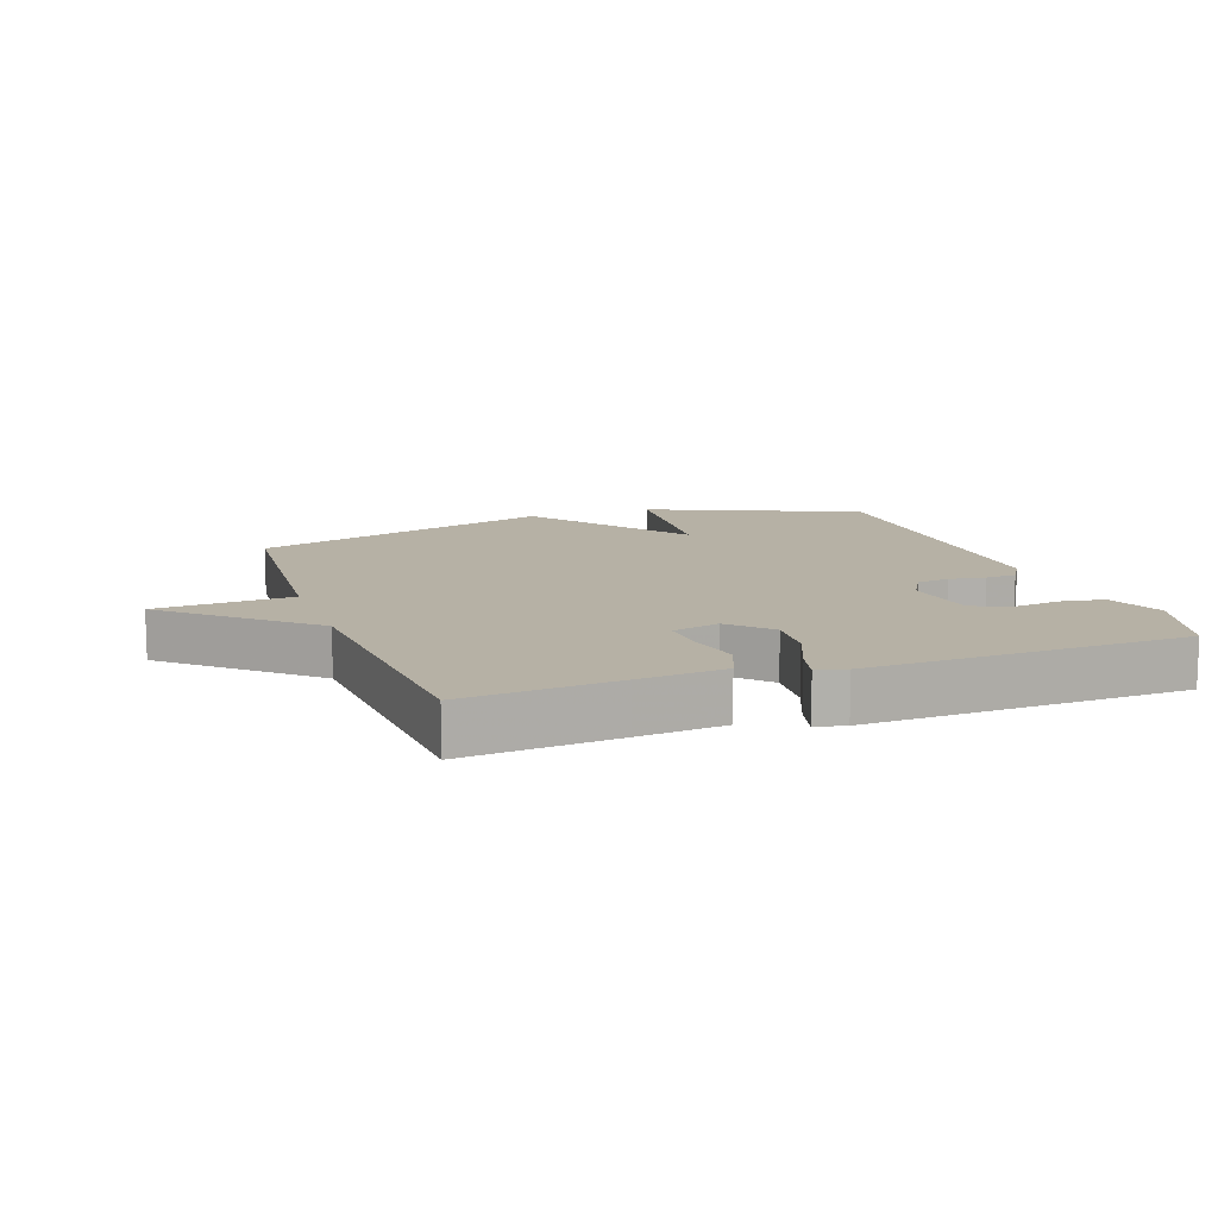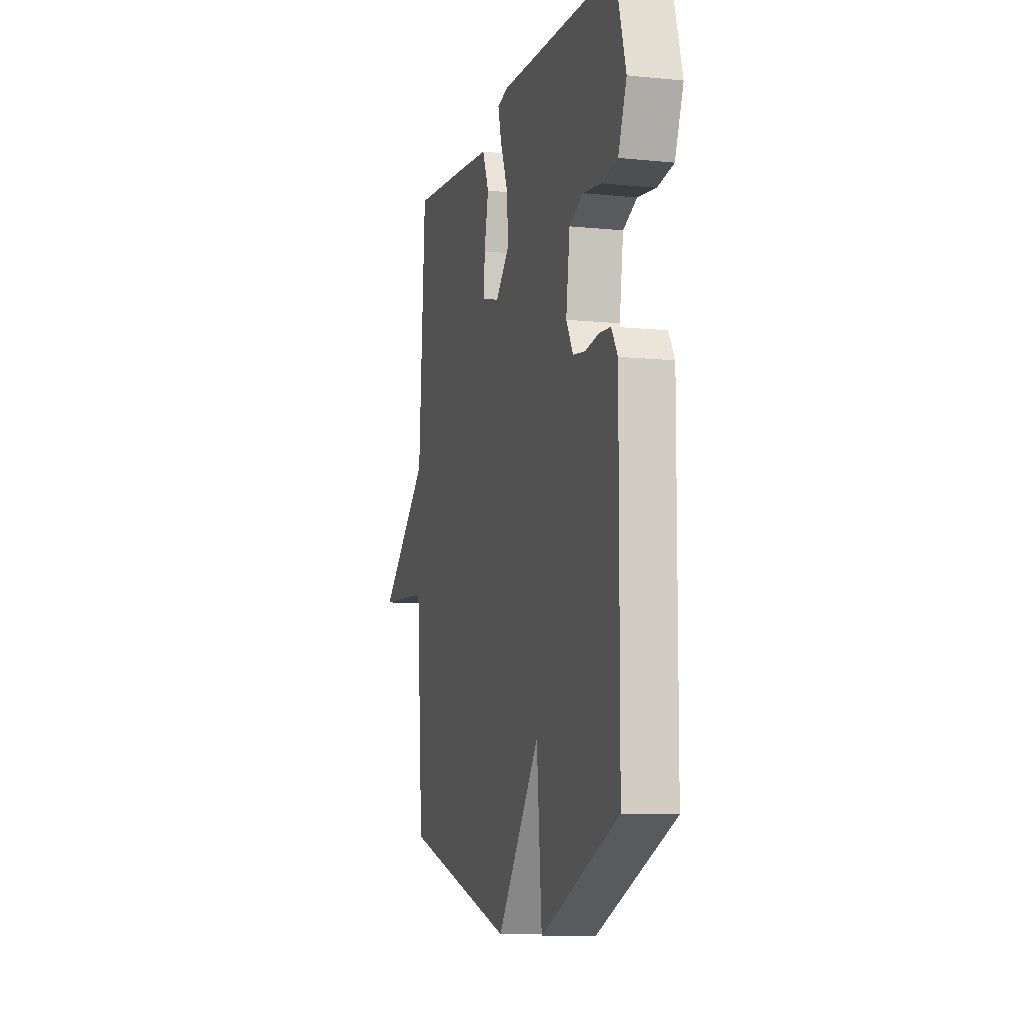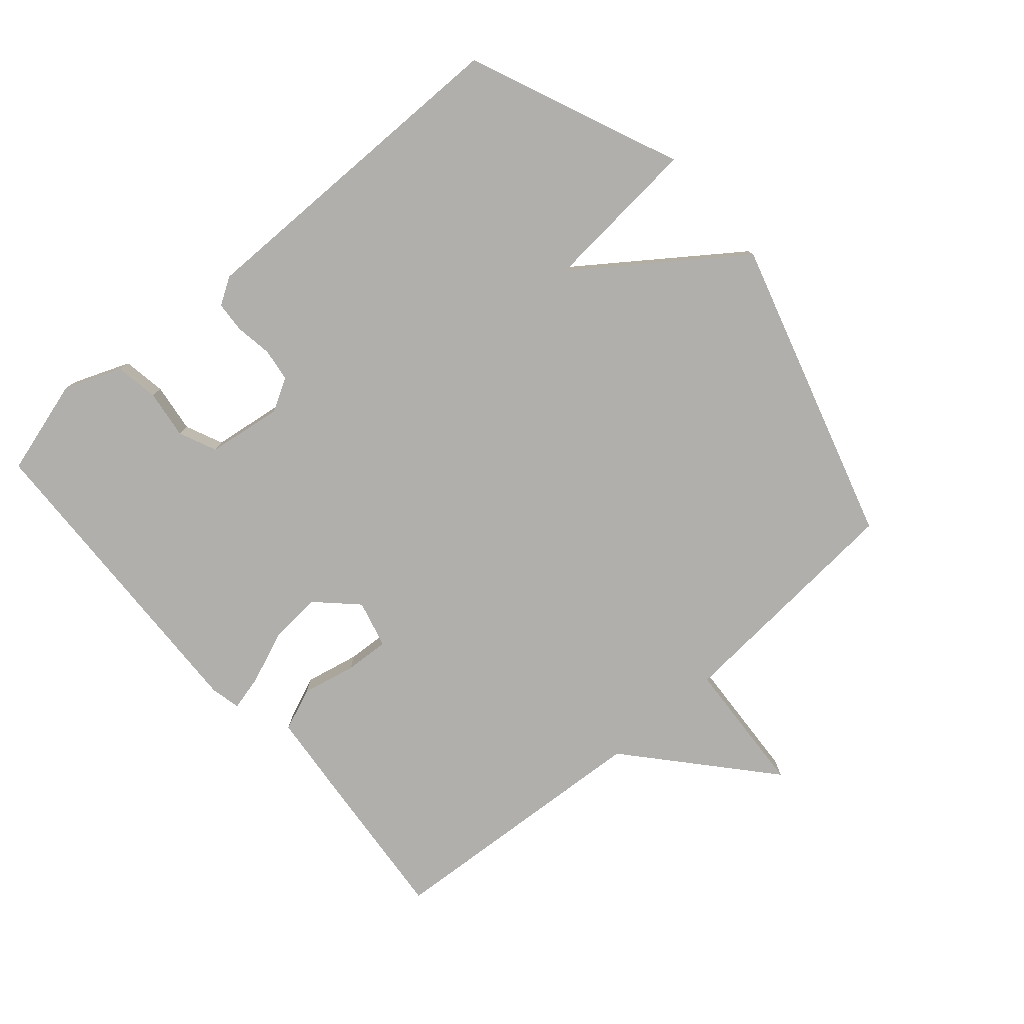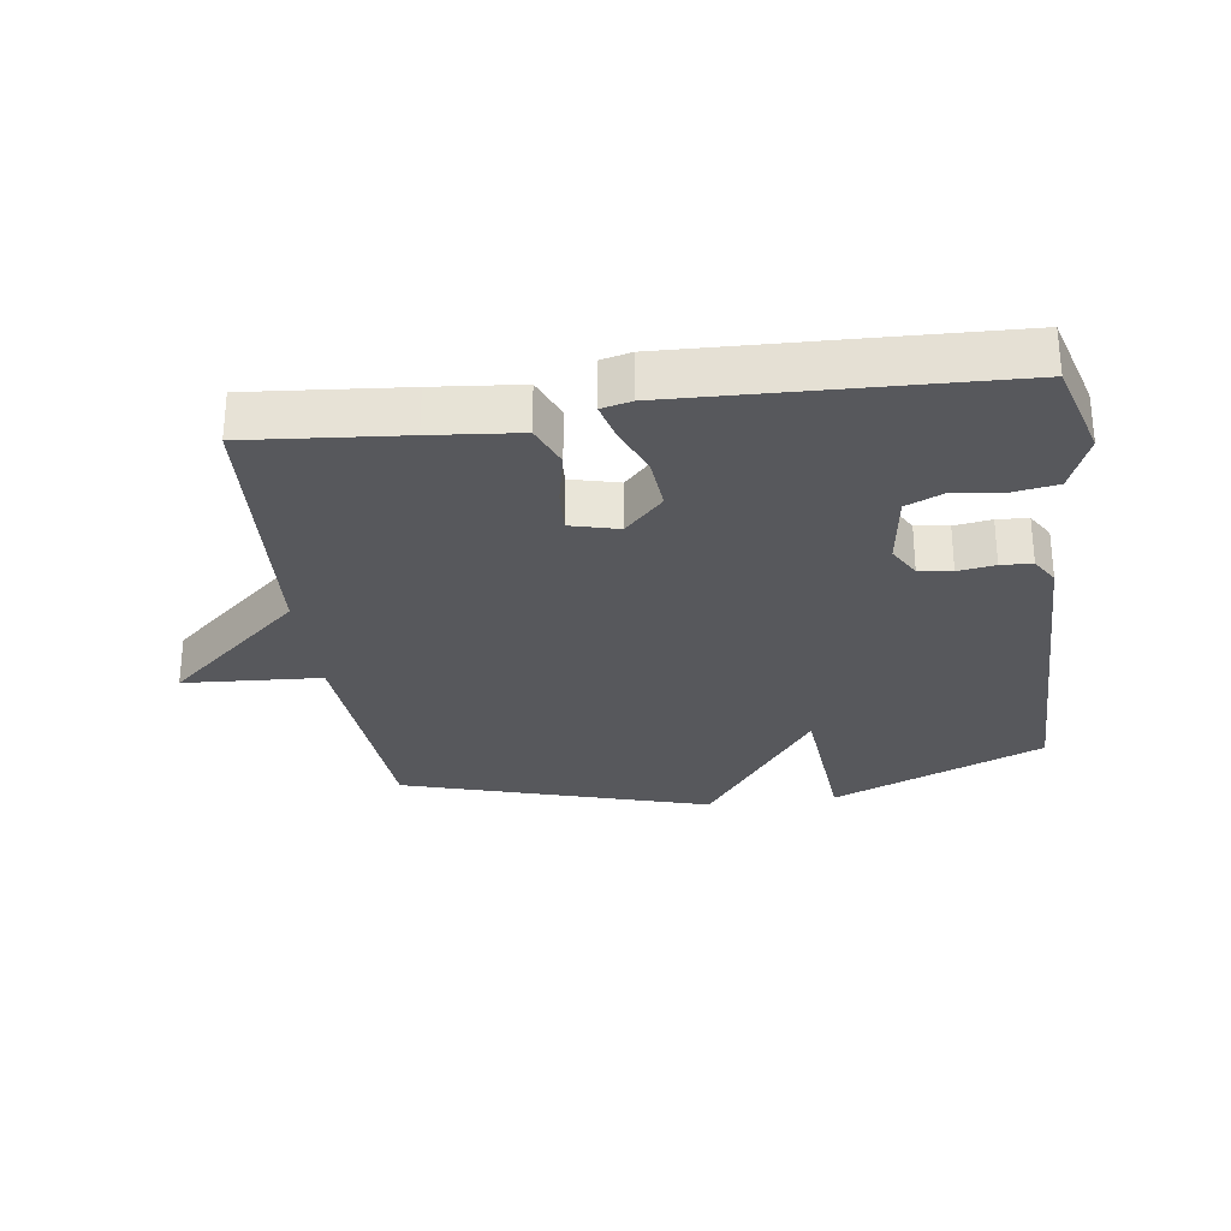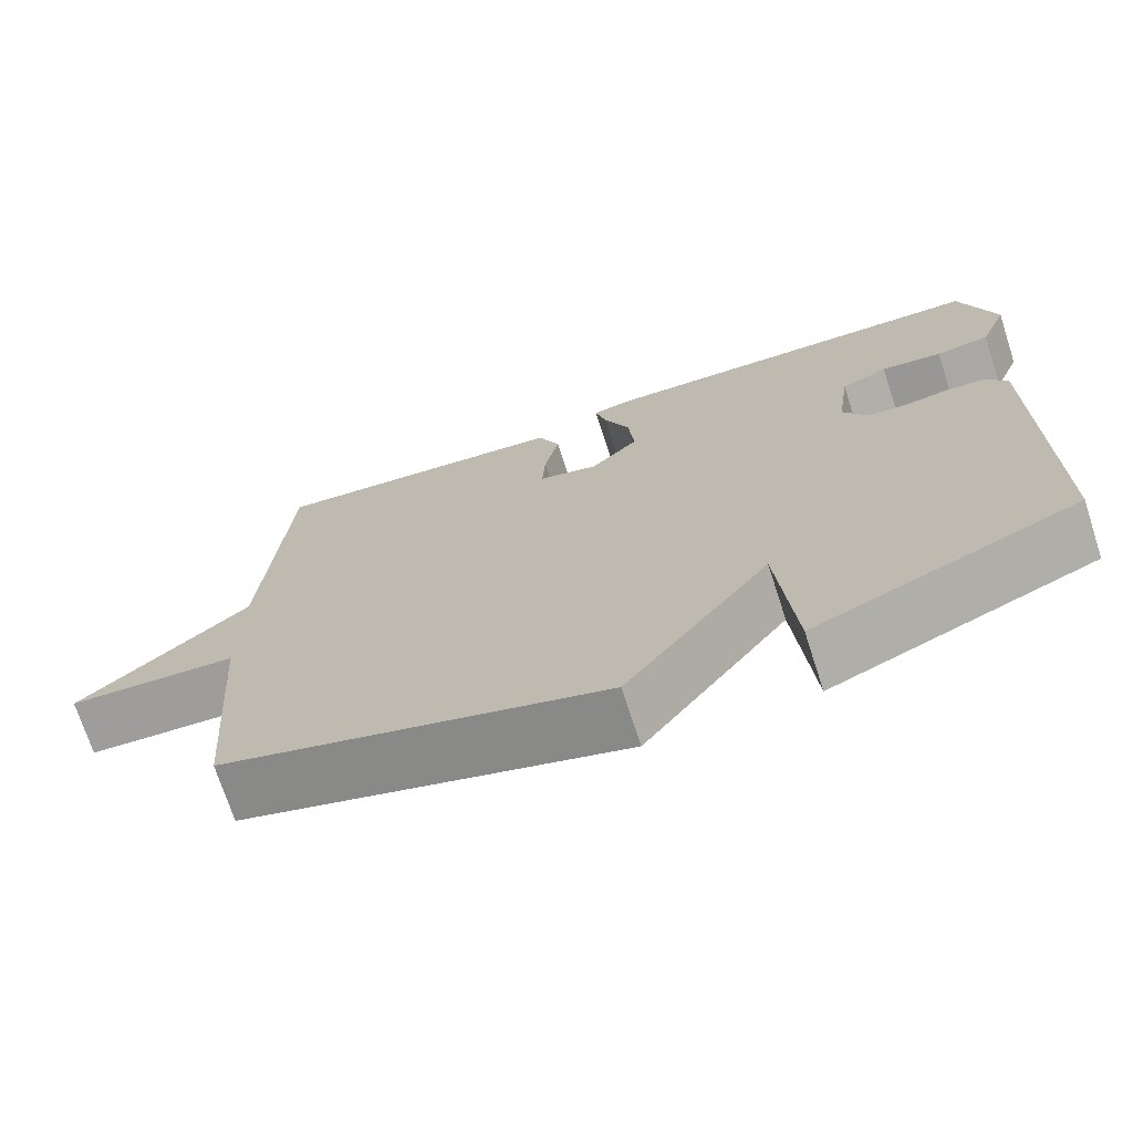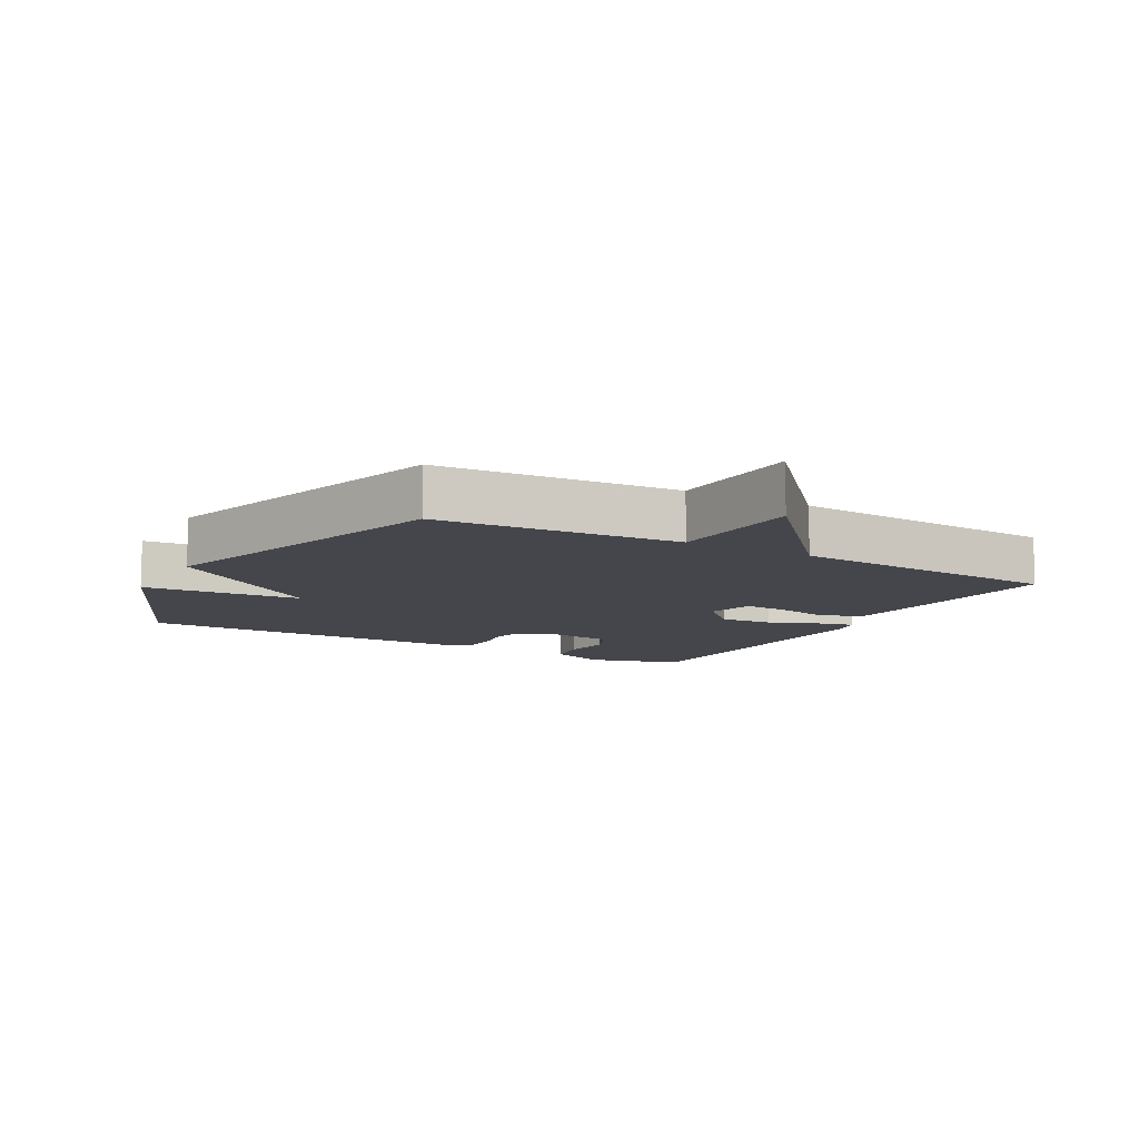
<metadata>
{"format":"obj","ext":"obj","renderer":"f3d","projection":"perspective","resolution":1024,"background":"white","views":[{"elev":12.0,"azim":-19.5,"up":"+Y"},{"elev":-9.2,"azim":74.9,"up":"+Z"},{"elev":-78.3,"azim":130.9,"up":"+Y"},{"elev":-28.8,"azim":7.8,"up":"+Y"},{"elev":-72.0,"azim":18.0,"up":"+Z"},{"elev":-10.0,"azim":-119.4,"up":"+Y"}]}
</metadata>
<code>
v 0.5 0.07 -0.5
v 0.173 0.07 -0.64
v 0.152 0.07 -0.393
v -0.027 0.07 -0.64
v -0.5 0.07 -0.5
v -0.528 0.07 -0.126
v -0.74 0.07 -0.113
v -0.528 0.07 0.074
v -0.5 0.07 0.5
v -0.262 0.07 0.479
v -0.127 0.07 0.466
v -0.1 0.07 0.4
v -0.118 0.07 0.316
v -0.122 0.07 0.247
v -0.048 0.07 0.228
v 0.011 0.07 0.289
v 0.004 0.07 0.371
v -0.028 0.07 0.45
v -0.042 0.07 0.506
v 0.004 0.07 0.517
v 0.5 0.07 0.5
v 0.543 0.07 0.351
v 0.508 0.07 0.262
v 0.441 0.07 0.251
v 0.365 0.07 0.261
v 0.307 0.07 0.235
v 0.291 0.07 0.119
v 0.32 0.07 0.068
v 0.371 0.07 0.061
v 0.428 0.07 0.07
v 0.476 0.07 0.067
v 0.502 0.07 0.025
v 0.5 0 -0.5
v 0.173 0 -0.64
v 0.152 0 -0.393
v -0.027 0 -0.64
v -0.5 0 -0.5
v -0.528 0 -0.126
v -0.74 0 -0.113
v -0.528 0 0.074
v -0.5 0 0.5
v -0.262 0 0.479
v -0.127 0 0.466
v -0.1 0 0.4
v -0.118 0 0.316
v -0.122 0 0.247
v -0.048 0 0.228
v 0.011 0 0.289
v 0.004 0 0.371
v -0.028 0 0.45
v -0.042 0 0.506
v 0.004 0 0.517
v 0.5 0 0.5
v 0.543 0 0.351
v 0.508 0 0.262
v 0.441 0 0.251
v 0.365 0 0.261
v 0.307 0 0.235
v 0.291 0 0.119
v 0.32 0 0.068
v 0.371 0 0.061
v 0.428 0 0.07
v 0.476 0 0.067
v 0.502 0 0.025
f 1 2 3
f 32 1 3
f 31 32 3
f 30 31 3
f 29 30 3
f 4 5 6
f 3 4 6
f 29 3 6
f 28 29 6
f 6 7 8
f 28 6 8
f 27 28 8
f 26 27 8
f 25 26 8
f 23 24 25
f 22 23 25
f 21 22 25
f 20 21 25
f 19 20 25
f 18 19 25
f 17 18 25
f 16 17 25
f 15 16 25
f 15 25 8
f 14 15 8
f 9 10 11
f 8 9 11
f 14 8 11
f 13 14 11
f 11 12 13
f 35 34 33
f 35 33 64
f 35 64 63
f 35 63 62
f 35 62 61
f 38 37 36
f 38 36 35
f 38 35 61
f 38 61 60
f 40 39 38
f 40 38 60
f 40 60 59
f 40 59 58
f 40 58 57
f 57 56 55
f 57 55 54
f 57 54 53
f 57 53 52
f 57 52 51
f 57 51 50
f 57 50 49
f 57 49 48
f 57 48 47
f 40 57 47
f 40 47 46
f 43 42 41
f 43 41 40
f 43 40 46
f 43 46 45
f 45 44 43
f 1 33 34 2
f 2 34 35 3
f 3 35 36 4
f 4 36 37 5
f 5 37 38 6
f 6 38 39 7
f 7 39 40 8
f 8 40 41 9
f 9 41 42 10
f 10 42 43 11
f 11 43 44 12
f 12 44 45 13
f 13 45 46 14
f 14 46 47 15
f 15 47 48 16
f 16 48 49 17
f 17 49 50 18
f 18 50 51 19
f 19 51 52 20
f 20 52 53 21
f 21 53 54 22
f 22 54 55 23
f 23 55 56 24
f 24 56 57 25
f 25 57 58 26
f 26 58 59 27
f 27 59 60 28
f 28 60 61 29
f 29 61 62 30
f 30 62 63 31
f 31 63 64 32
f 32 64 33 1

</code>
